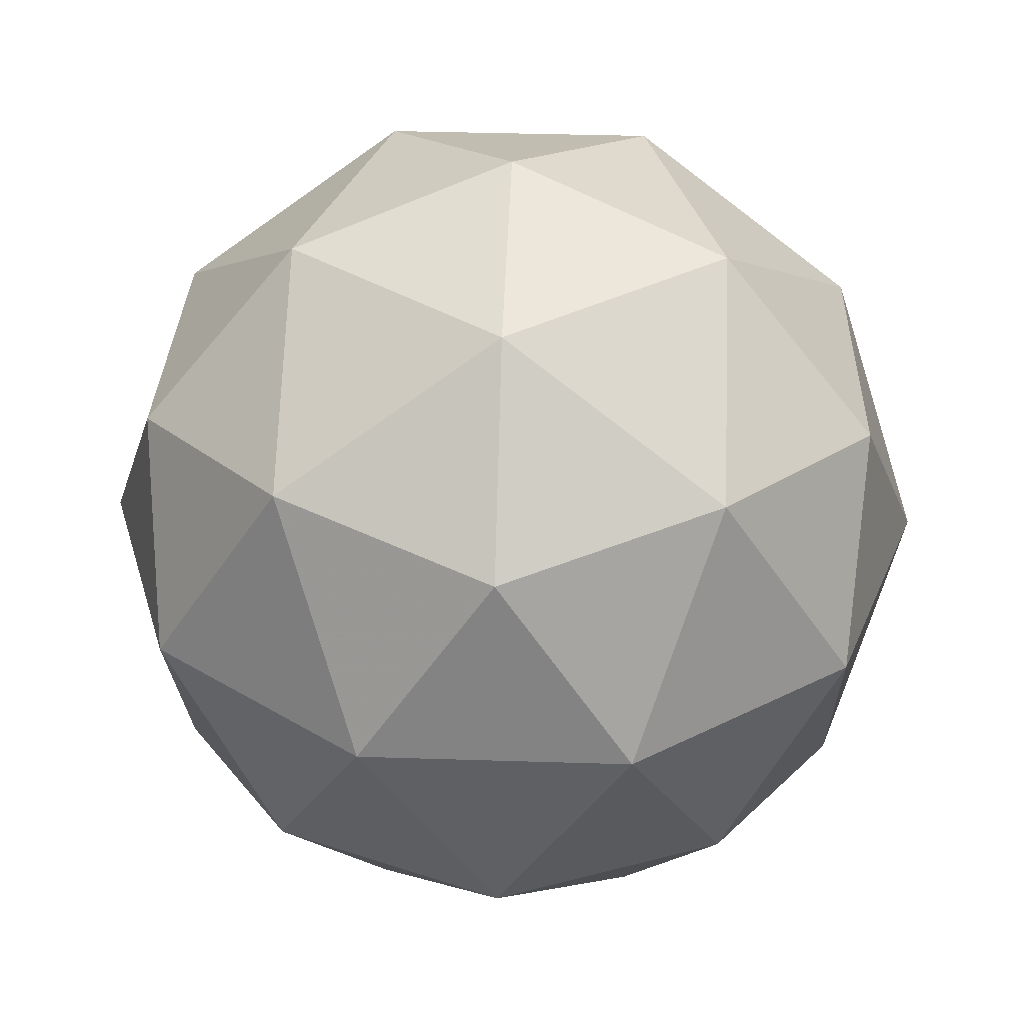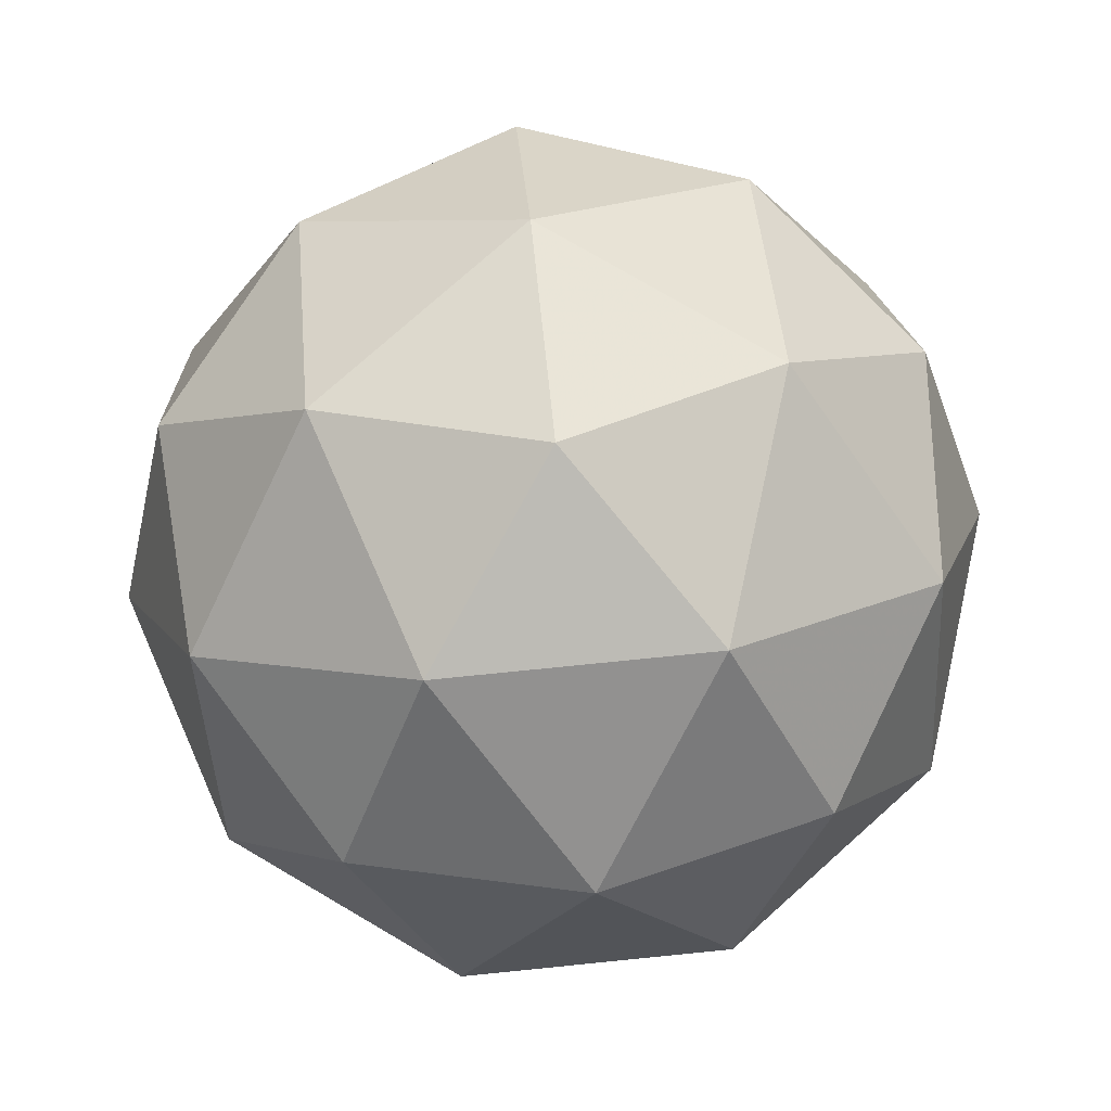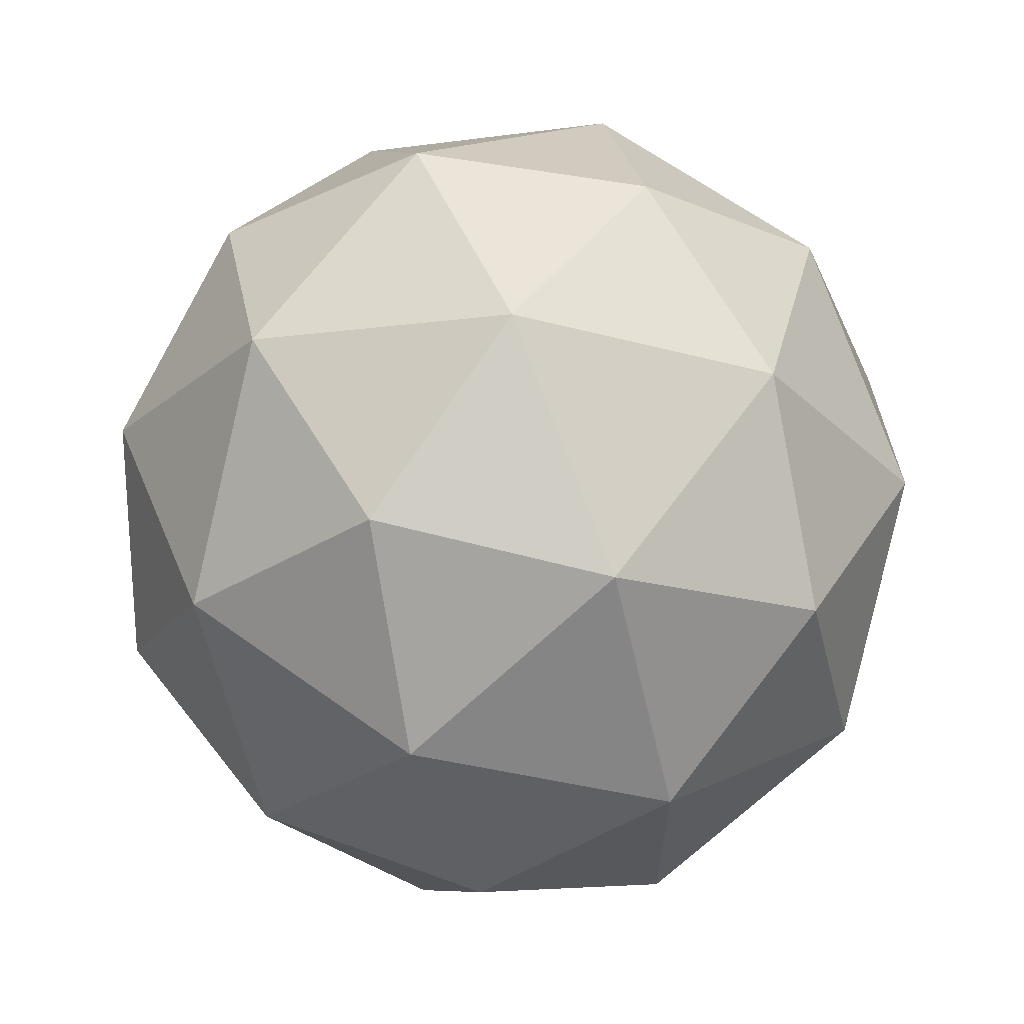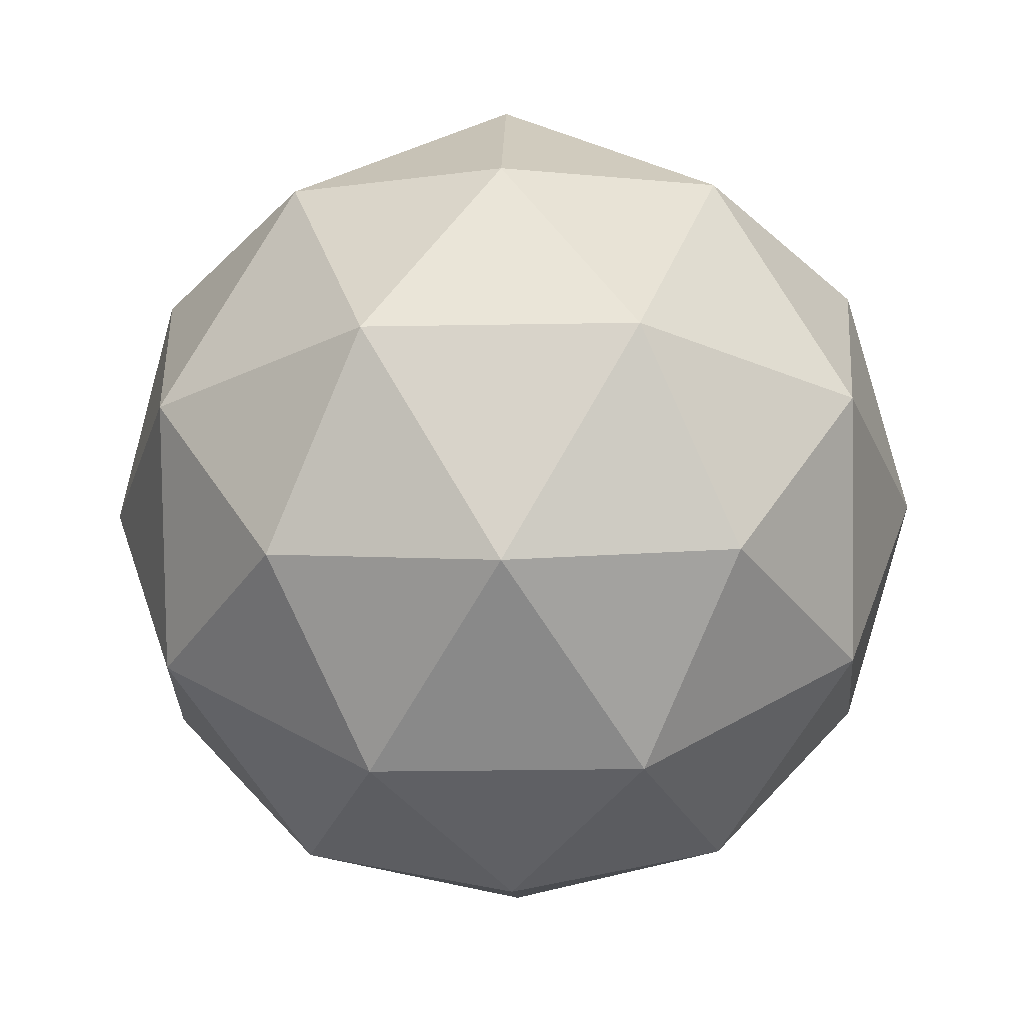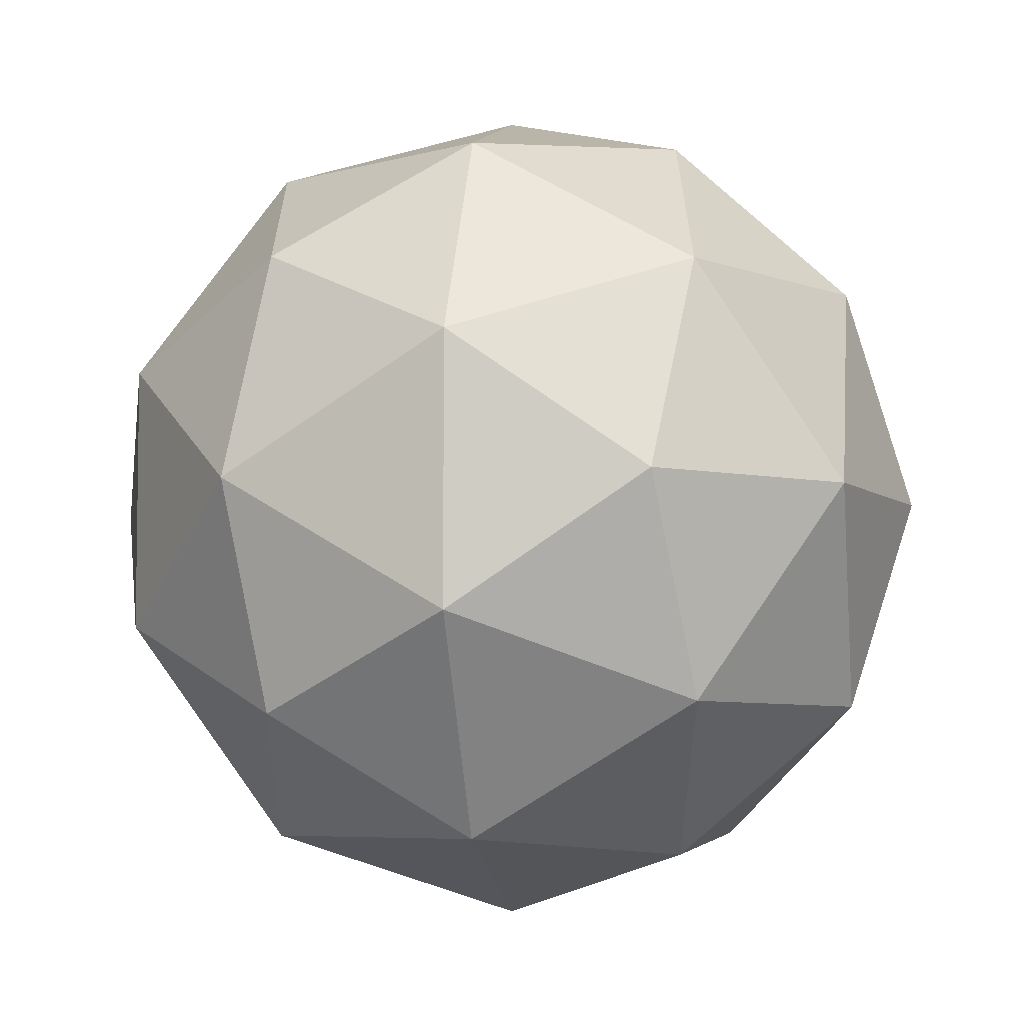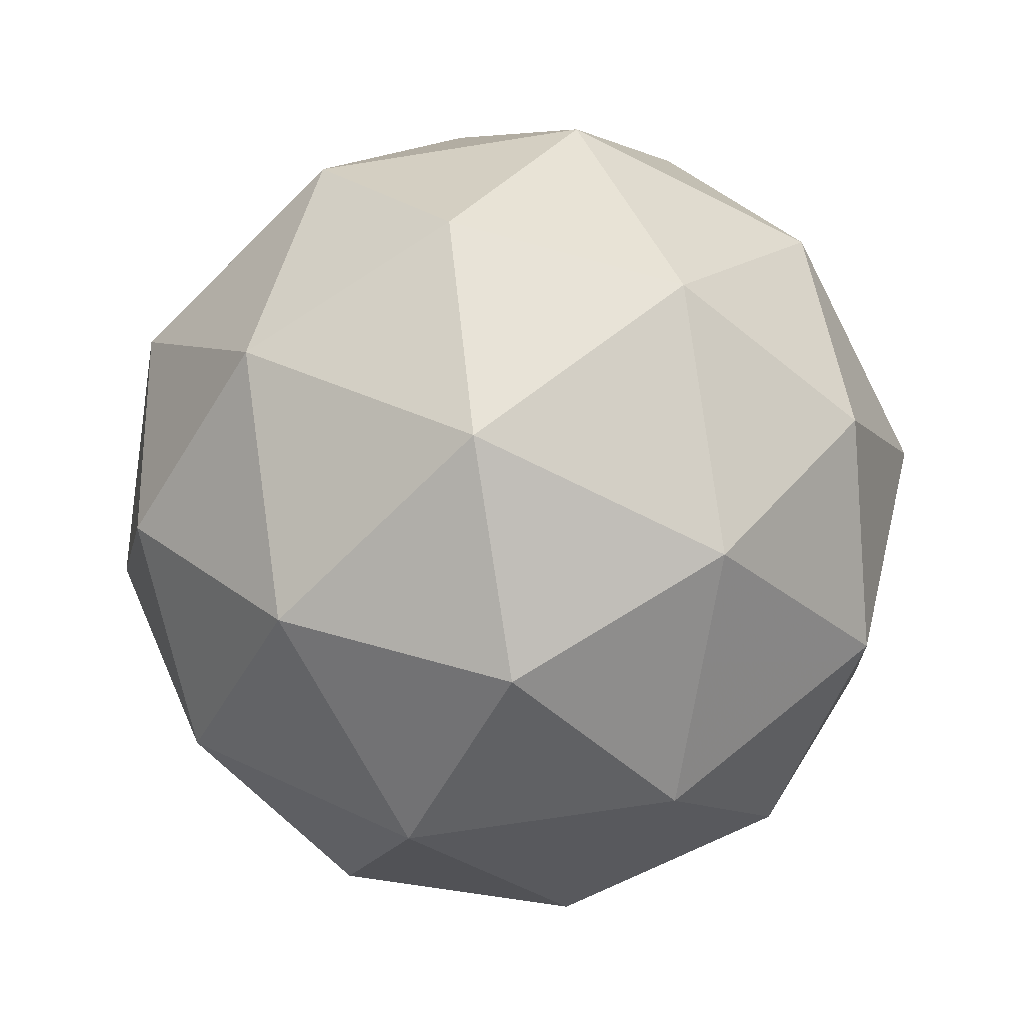
<metadata>
{"format":"obj","ext":"obj","renderer":"f3d","projection":"perspective","resolution":1024,"background":"white","views":[{"elev":35.9,"azim":164.4,"up":"+Y"},{"elev":77.0,"azim":120.3,"up":"+Y"},{"elev":64.4,"azim":4.3,"up":"+Z"},{"elev":-25.8,"azim":163.6,"up":"+Y"},{"elev":-5.9,"azim":-81.0,"up":"+Z"},{"elev":-68.2,"azim":-80.9,"up":"+Y"}]}
</metadata>
<code>
g ASJR-i6-g139-s1028
v 4311 -1398 -2674
v 4400 -1366 -2609
v 4277 -1366 -2569
v 4463 -1282 -2563
v 4490 -1298 -2674
v 4201 -1366 -2674
v 4277 -1366 -2779
v 4400 -1366 -2738
v 4511 -1188 -2609
v 4253 -1282 -2495
v 4366 -1298 -2504
v 4311 -1188 -2464
v 4123 -1282 -2674
v 4166 -1298 -2569
v 4111 -1188 -2609
v 4253 -1282 -2852
v 4166 -1298 -2779
v 4187 -1188 -2843
v 4463 -1282 -2784
v 4366 -1298 -2843
v 4434 -1188 -2843
v 4434 -1188 -2504
v 4187 -1188 -2504
v 4111 -1188 -2738
v 4311 -1188 -2884
v 4511 -1188 -2738
v 4369 -1094 -2495
v 4455 -1077 -2569
v 4345 -1009 -2569
v 4159 -1094 -2563
v 4256 -1077 -2504
v 4222 -1009 -2609
v 4159 -1094 -2784
v 4132 -1077 -2674
v 4222 -1009 -2738
v 4369 -1094 -2852
v 4256 -1077 -2843
v 4345 -1009 -2779
v 4499 -1094 -2674
v 4455 -1077 -2779
v 4421 -1009 -2674
v 4311 -977.8 -2674
f 1 2 3
f 4 2 5
f 1 3 6
f 1 6 7
f 1 7 8
f 4 5 9
f 10 11 12
f 13 14 15
f 16 17 18
f 19 20 21
f 4 9 22
f 10 12 23
f 13 15 24
f 16 18 25
f 19 21 26
f 27 28 29
f 30 31 32
f 33 34 35
f 36 37 38
f 39 40 41
f 41 38 42
f 41 40 38
f 40 36 38
f 38 35 42
f 38 37 35
f 37 33 35
f 35 32 42
f 35 34 32
f 34 30 32
f 32 29 42
f 32 31 29
f 31 27 29
f 29 41 42
f 29 28 41
f 28 39 41
f 26 40 39
f 26 21 40
f 21 36 40
f 25 37 36
f 25 18 37
f 18 33 37
f 24 34 33
f 24 15 34
f 15 30 34
f 23 31 30
f 23 12 31
f 12 27 31
f 22 28 27
f 22 9 28
f 9 39 28
f 21 25 36
f 21 20 25
f 20 16 25
f 18 24 33
f 18 17 24
f 17 13 24
f 15 23 30
f 15 14 23
f 14 10 23
f 12 22 27
f 12 11 22
f 11 4 22
f 9 26 39
f 9 5 26
f 5 19 26
f 8 20 19
f 8 7 20
f 7 16 20
f 7 17 16
f 7 6 17
f 6 13 17
f 6 14 13
f 6 3 14
f 3 10 14
f 5 8 19
f 5 2 8
f 2 1 8
f 3 11 10
f 3 2 11
f 2 4 11
f 2 4 11

</code>
